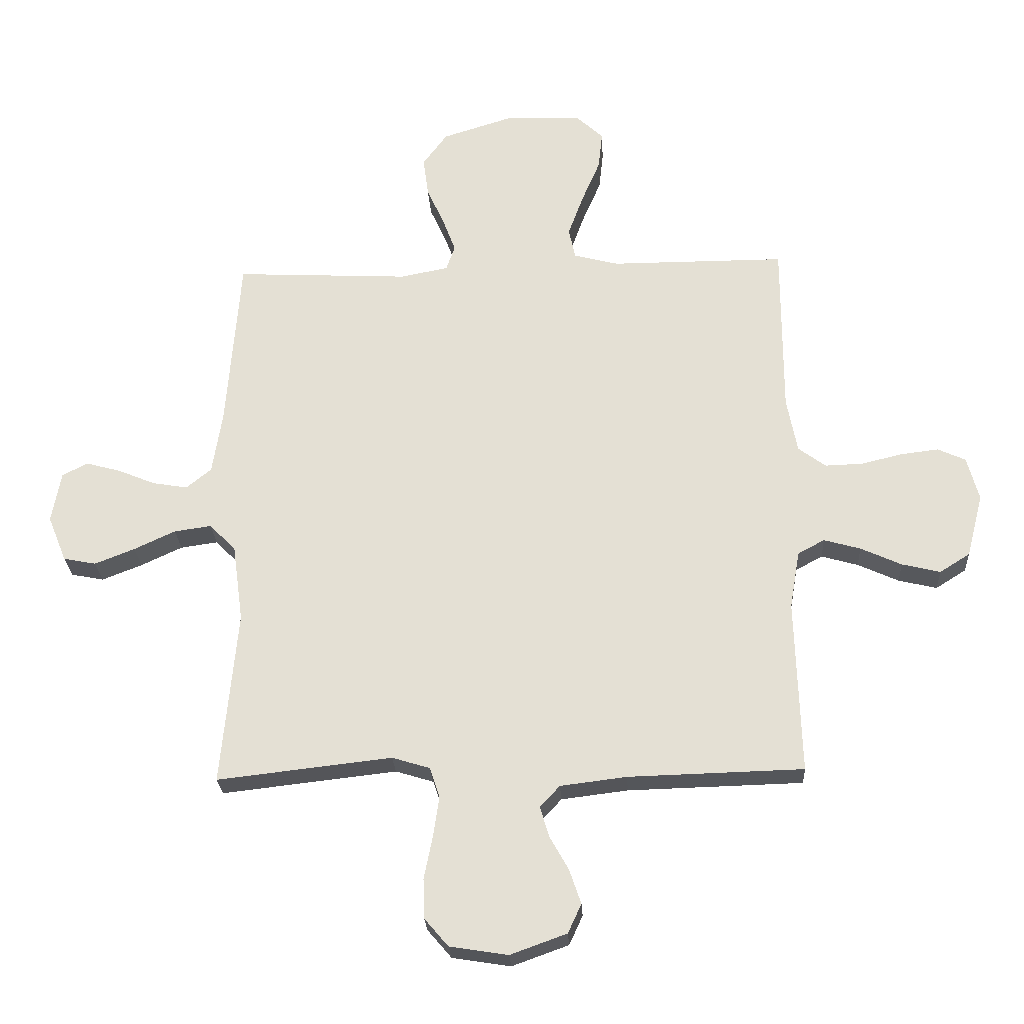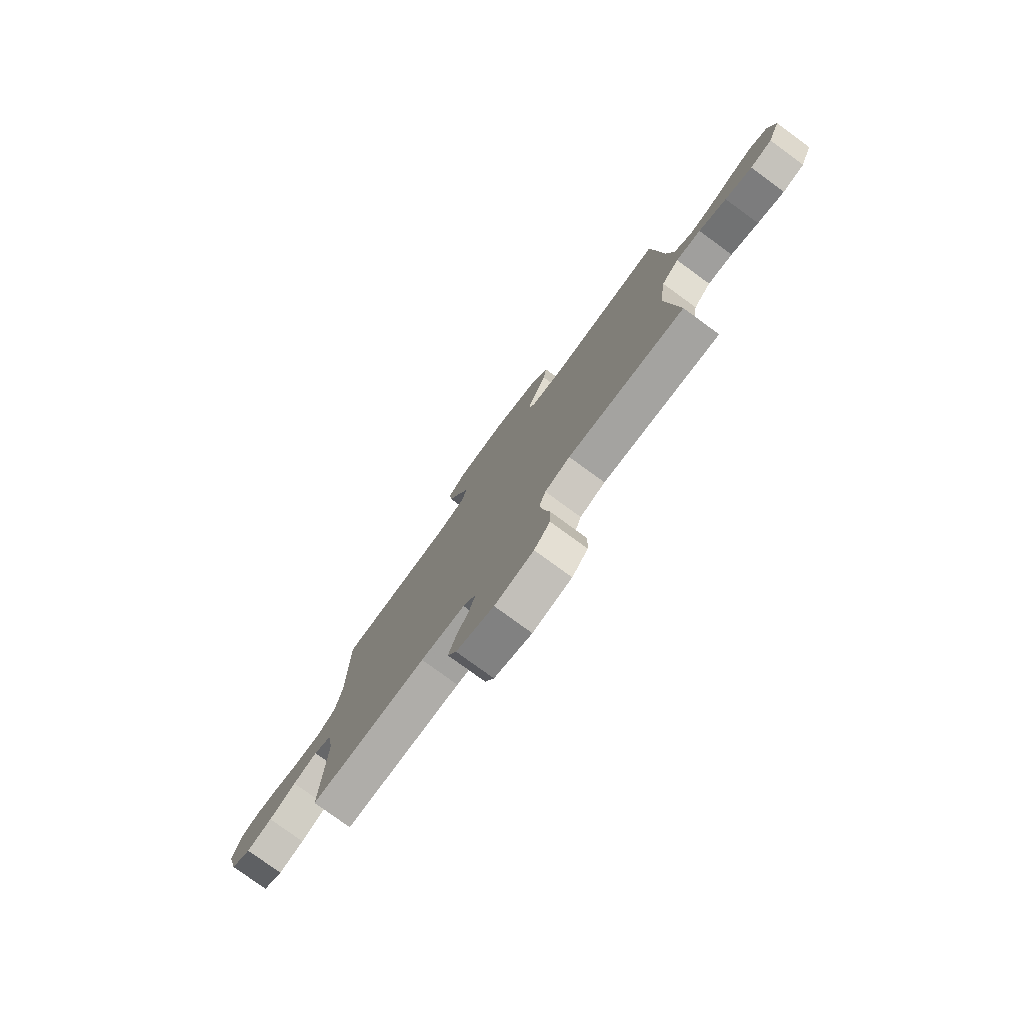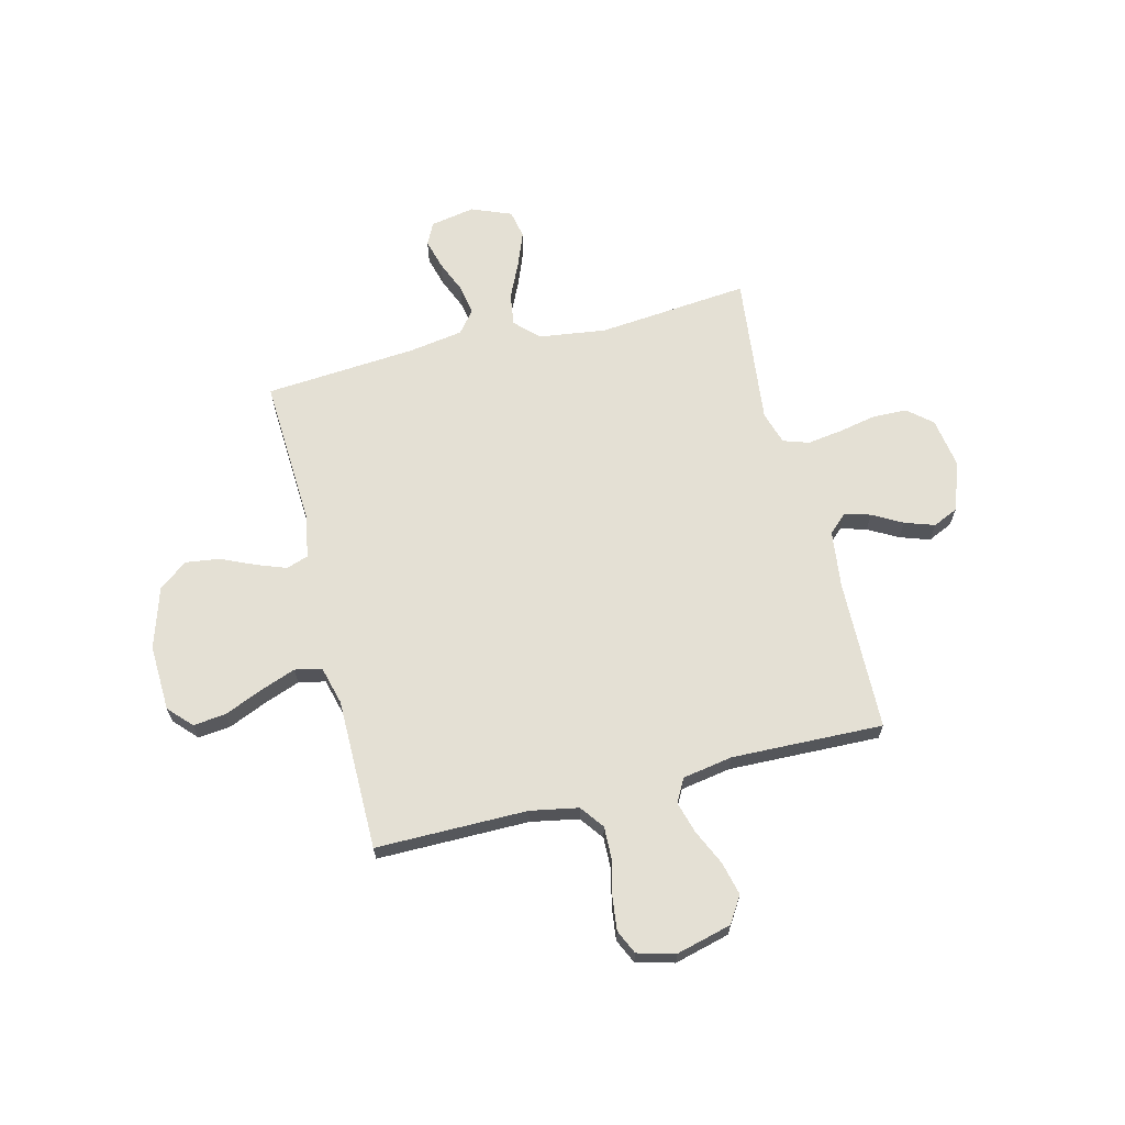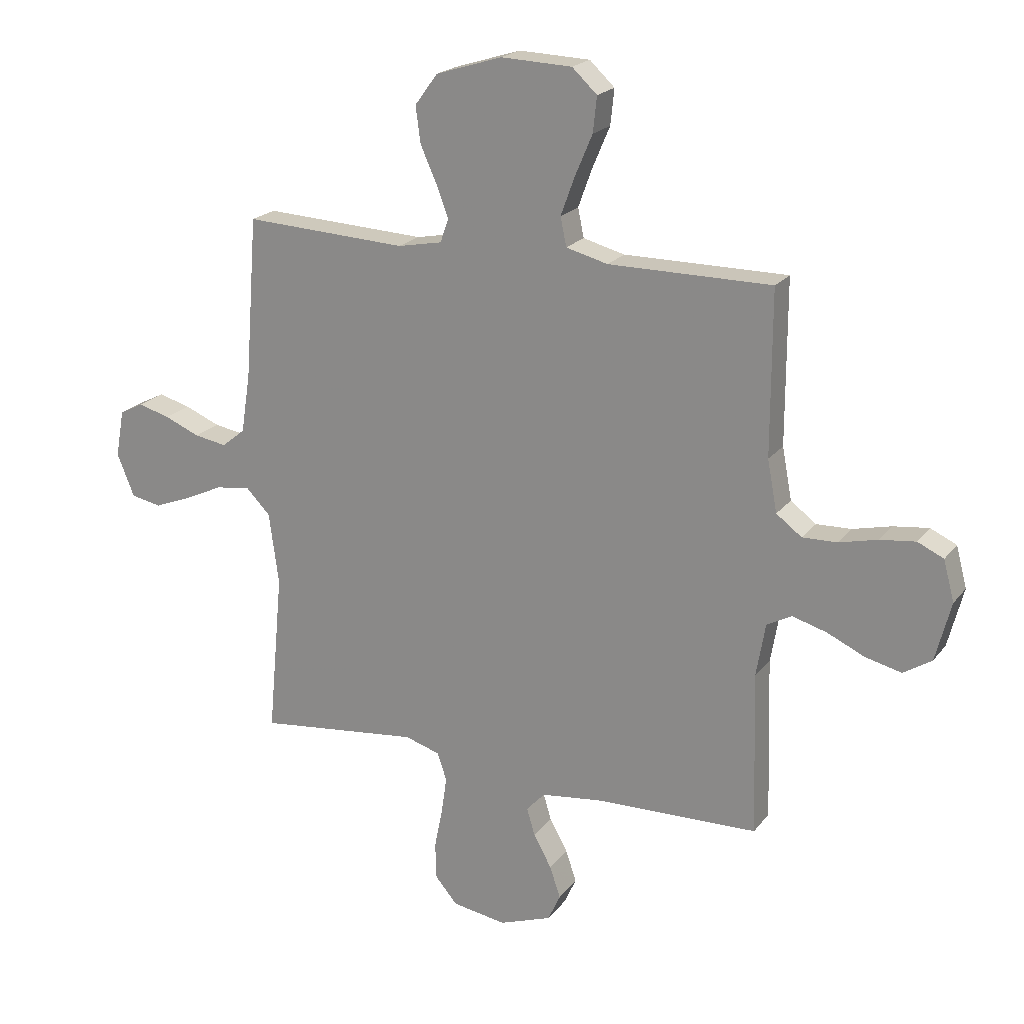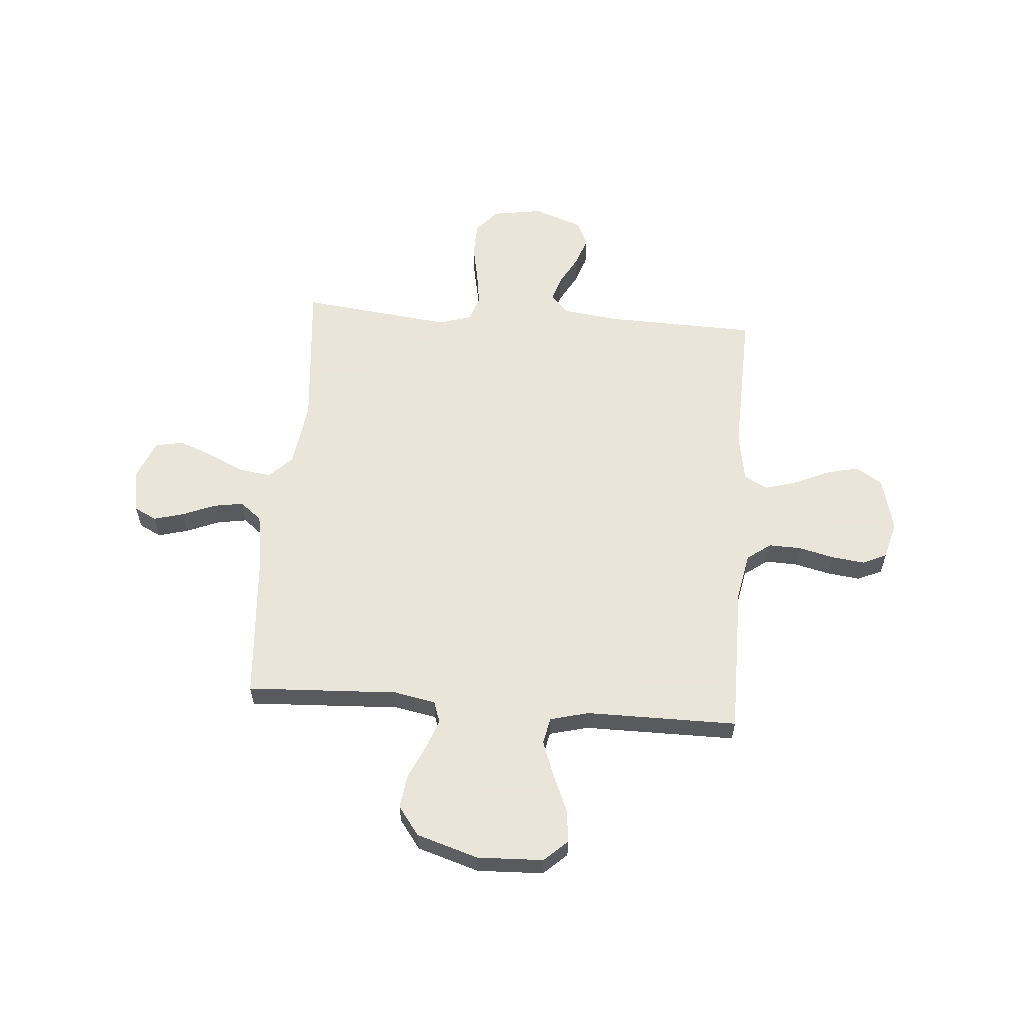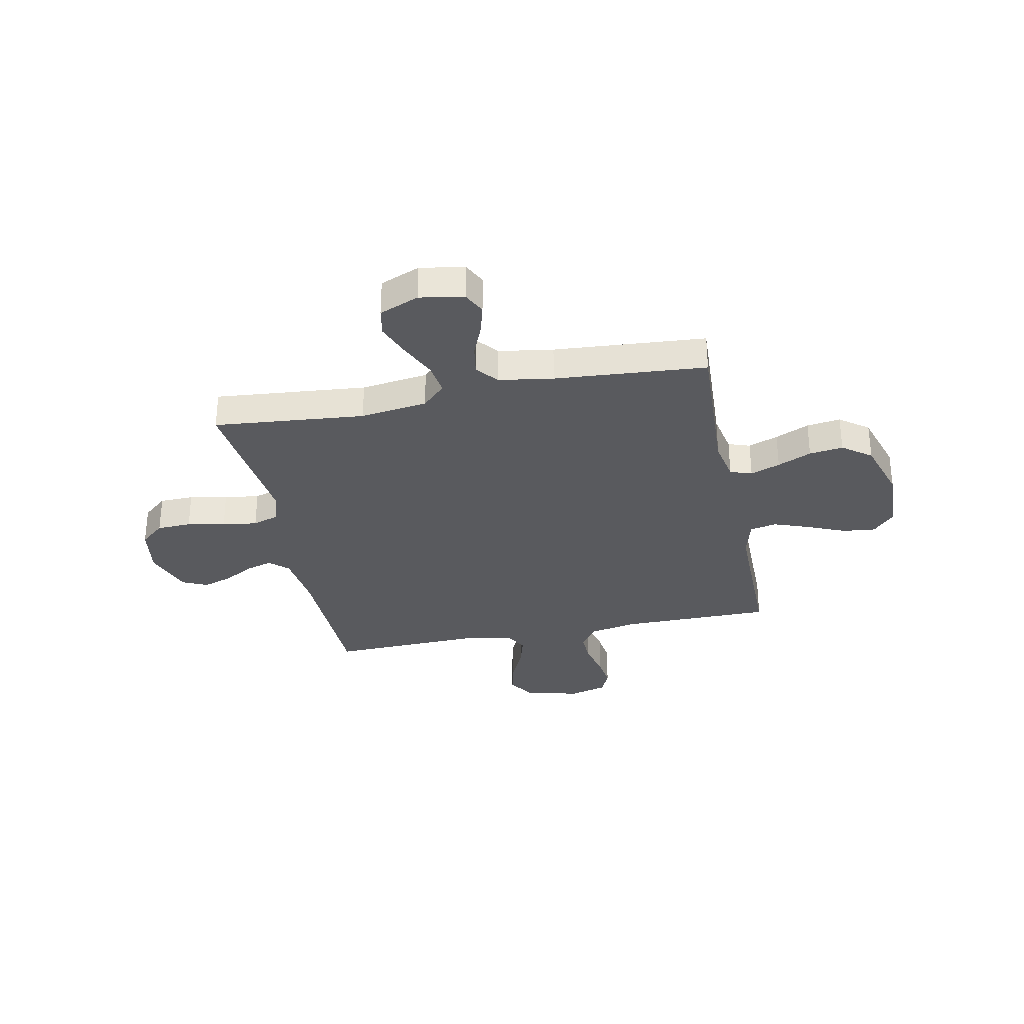
<metadata>
{"format":"obj","ext":"obj","renderer":"f3d","projection":"perspective","resolution":1024,"background":"white","views":[{"elev":-25.4,"azim":3.1,"up":"+Z"},{"elev":-78.7,"azim":-126.1,"up":"+Z"},{"elev":66.0,"azim":75.9,"up":"+Y"},{"elev":20.6,"azim":26.5,"up":"+Z"},{"elev":58.6,"azim":4.6,"up":"+Y"},{"elev":-31.7,"azim":-78.5,"up":"+Y"}]}
</metadata>
<code>
v 0.5 0.07 -0.5
v 0.2 0.07 -0.508
v 0.086 0.07 -0.522
v 0.052 0.07 -0.559
v 0.067 0.07 -0.61
v 0.1 0.07 -0.669
v 0.12 0.07 -0.728
v 0.097 0.07 -0.778
v 0 0.07 -0.813
v -0.1 0.07 -0.797
v -0.141 0.07 -0.749
v -0.143 0.07 -0.681
v -0.128 0.07 -0.606
v -0.118 0.07 -0.537
v -0.135 0.07 -0.486
v -0.2 0.07 -0.466
v -0.5 0.07 -0.5
v -0.472 0.07 -0.2
v -0.49 0.07 -0.067
v -0.535 0.07 -0.021
v -0.599 0.07 -0.03
v -0.67 0.07 -0.063
v -0.739 0.07 -0.09
v -0.795 0.07 -0.079
v -0.827 0.07 0
v -0.811 0.07 0.088
v -0.767 0.07 0.11
v -0.708 0.07 0.094
v -0.643 0.07 0.067
v -0.583 0.07 0.057
v -0.54 0.07 0.092
v -0.523 0.07 0.2
v -0.5 0.07 0.5
v -0.2 0.07 0.485
v -0.118 0.07 0.501
v -0.103 0.07 0.544
v -0.125 0.07 0.603
v -0.155 0.07 0.67
v -0.164 0.07 0.737
v -0.122 0.07 0.794
v 0 0.07 0.832
v 0.131 0.07 0.827
v 0.177 0.07 0.784
v 0.17 0.07 0.719
v 0.138 0.07 0.644
v 0.112 0.07 0.573
v 0.123 0.07 0.52
v 0.2 0.07 0.5
v 0.5 0.07 0.5
v 0.5 0.07 0.2
v 0.518 0.07 0.105
v 0.565 0.07 0.07
v 0.629 0.07 0.072
v 0.7 0.07 0.089
v 0.765 0.07 0.097
v 0.813 0.07 0.075
v 0.833 0.07 0
v 0.805 0.07 -0.109
v 0.753 0.07 -0.142
v 0.687 0.07 -0.126
v 0.617 0.07 -0.094
v 0.554 0.07 -0.076
v 0.508 0.07 -0.101
v 0.491 0.07 -0.2
v 0.5 0 -0.5
v 0.2 0 -0.508
v 0.086 0 -0.522
v 0.052 0 -0.559
v 0.067 0 -0.61
v 0.1 0 -0.669
v 0.12 0 -0.728
v 0.097 0 -0.778
v 0 0 -0.813
v -0.1 0 -0.797
v -0.141 0 -0.749
v -0.143 0 -0.681
v -0.128 0 -0.606
v -0.118 0 -0.537
v -0.135 0 -0.486
v -0.2 0 -0.466
v -0.5 0 -0.5
v -0.472 0 -0.2
v -0.49 0 -0.067
v -0.535 0 -0.021
v -0.599 0 -0.03
v -0.67 0 -0.063
v -0.739 0 -0.09
v -0.795 0 -0.079
v -0.827 0 0
v -0.811 0 0.088
v -0.767 0 0.11
v -0.708 0 0.094
v -0.643 0 0.067
v -0.583 0 0.057
v -0.54 0 0.092
v -0.523 0 0.2
v -0.5 0 0.5
v -0.2 0 0.485
v -0.118 0 0.501
v -0.103 0 0.544
v -0.125 0 0.603
v -0.155 0 0.67
v -0.164 0 0.737
v -0.122 0 0.794
v 0 0 0.832
v 0.131 0 0.827
v 0.177 0 0.784
v 0.17 0 0.719
v 0.138 0 0.644
v 0.112 0 0.573
v 0.123 0 0.52
v 0.2 0 0.5
v 0.5 0 0.5
v 0.5 0 0.2
v 0.518 0 0.105
v 0.565 0 0.07
v 0.629 0 0.072
v 0.7 0 0.089
v 0.765 0 0.097
v 0.813 0 0.075
v 0.833 0 0
v 0.805 0 -0.109
v 0.753 0 -0.142
v 0.687 0 -0.126
v 0.617 0 -0.094
v 0.554 0 -0.076
v 0.508 0 -0.101
v 0.491 0 -0.2
f 58 59 60 61
f 58 61 62
f 57 58 62
f 56 57 62
f 53 54 55 56
f 52 53 56 62
f 51 52 62 63
f 48 49 50
f 47 48 50 51
f 42 43 44 45
f 42 45 46
f 41 42 46
f 40 41 46 47
f 37 38 39 40
f 36 37 40 47
f 32 33 34
f 31 32 34 35
f 26 27 28 29
f 26 29 30
f 25 26 30
f 24 25 30
f 21 22 23 24
f 21 24 30
f 20 21 30 31
f 16 17 18
f 15 16 18 19
f 10 11 12 13
f 10 13 14
f 9 10 14
f 8 9 14 15
f 5 6 7 8
f 4 5 8 15
f 64 1 2
f 64 2 3
f 63 64 3
f 51 63 3
f 35 36 47 51
f 19 20 31 35
f 15 19 35 51
f 3 4 15 51
f 125 124 123 122
f 126 125 122
f 126 122 121
f 126 121 120
f 120 119 118 117
f 126 120 117 116
f 127 126 116 115
f 114 113 112
f 115 114 112 111
f 109 108 107 106
f 110 109 106
f 110 106 105
f 111 110 105 104
f 104 103 102 101
f 111 104 101 100
f 98 97 96
f 99 98 96 95
f 93 92 91 90
f 94 93 90
f 94 90 89
f 94 89 88
f 88 87 86 85
f 94 88 85
f 95 94 85 84
f 82 81 80
f 83 82 80 79
f 77 76 75 74
f 78 77 74
f 78 74 73
f 79 78 73 72
f 72 71 70 69
f 79 72 69 68
f 66 65 128
f 67 66 128
f 67 128 127
f 67 127 115
f 115 111 100 99
f 99 95 84 83
f 115 99 83 79
f 115 79 68 67
f 1 65 66 2
f 2 66 67 3
f 3 67 68 4
f 4 68 69 5
f 5 69 70 6
f 6 70 71 7
f 7 71 72 8
f 8 72 73 9
f 9 73 74 10
f 10 74 75 11
f 11 75 76 12
f 12 76 77 13
f 13 77 78 14
f 14 78 79 15
f 15 79 80 16
f 16 80 81 17
f 17 81 82 18
f 18 82 83 19
f 19 83 84 20
f 20 84 85 21
f 21 85 86 22
f 22 86 87 23
f 23 87 88 24
f 24 88 89 25
f 25 89 90 26
f 26 90 91 27
f 27 91 92 28
f 28 92 93 29
f 29 93 94 30
f 30 94 95 31
f 31 95 96 32
f 32 96 97 33
f 33 97 98 34
f 34 98 99 35
f 35 99 100 36
f 36 100 101 37
f 37 101 102 38
f 38 102 103 39
f 39 103 104 40
f 40 104 105 41
f 41 105 106 42
f 42 106 107 43
f 43 107 108 44
f 44 108 109 45
f 45 109 110 46
f 46 110 111 47
f 47 111 112 48
f 48 112 113 49
f 49 113 114 50
f 50 114 115 51
f 51 115 116 52
f 52 116 117 53
f 53 117 118 54
f 54 118 119 55
f 55 119 120 56
f 56 120 121 57
f 57 121 122 58
f 58 122 123 59
f 59 123 124 60
f 60 124 125 61
f 61 125 126 62
f 62 126 127 63
f 63 127 128 64
f 64 128 65 1

</code>
